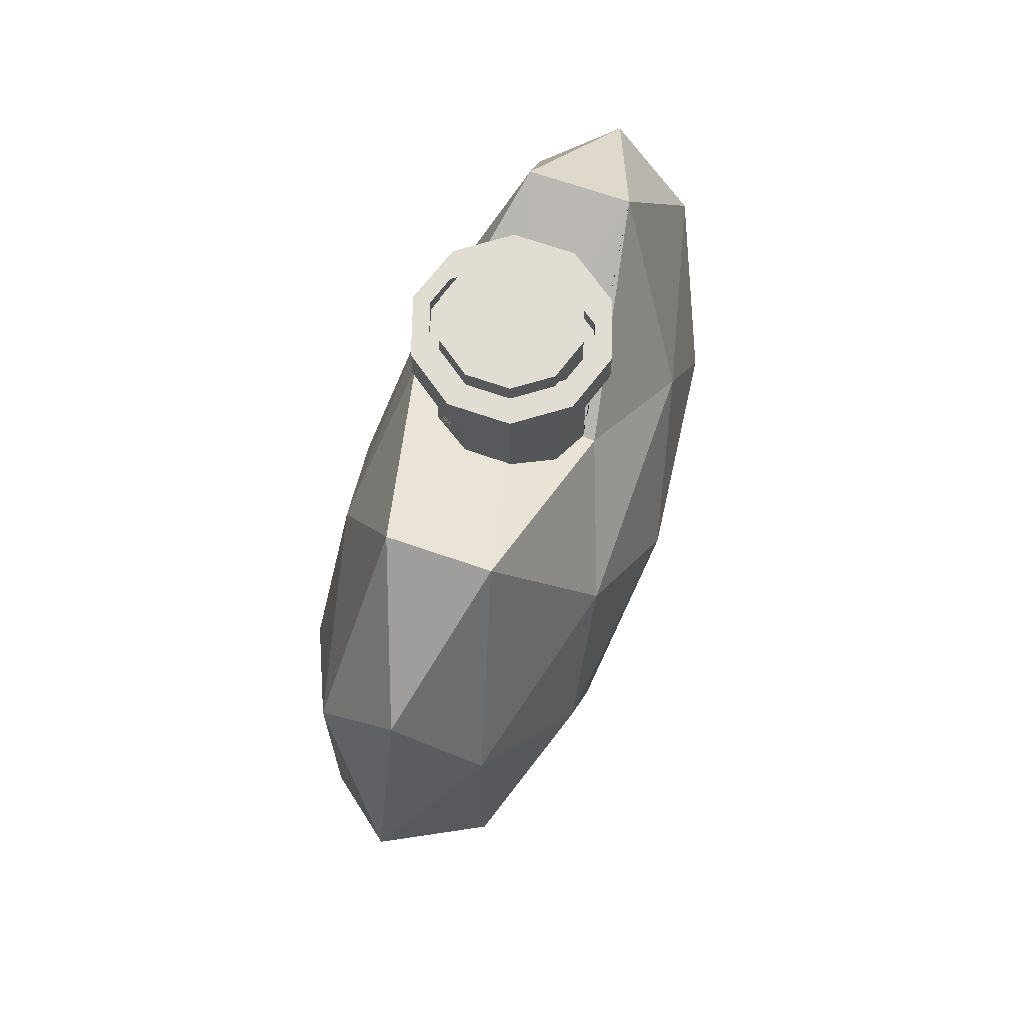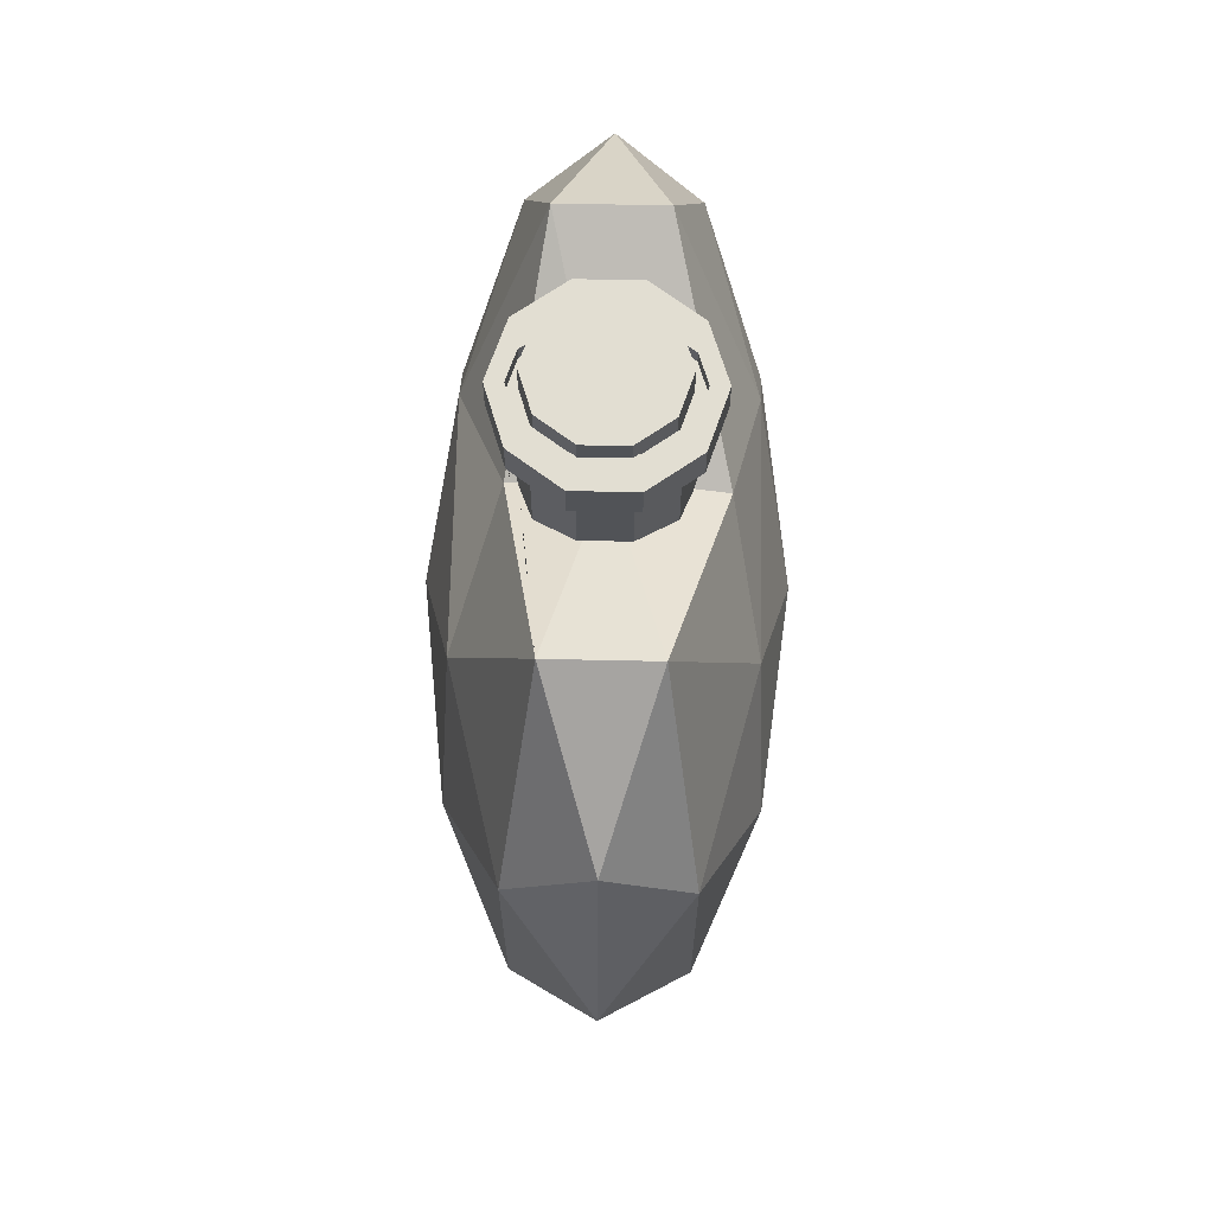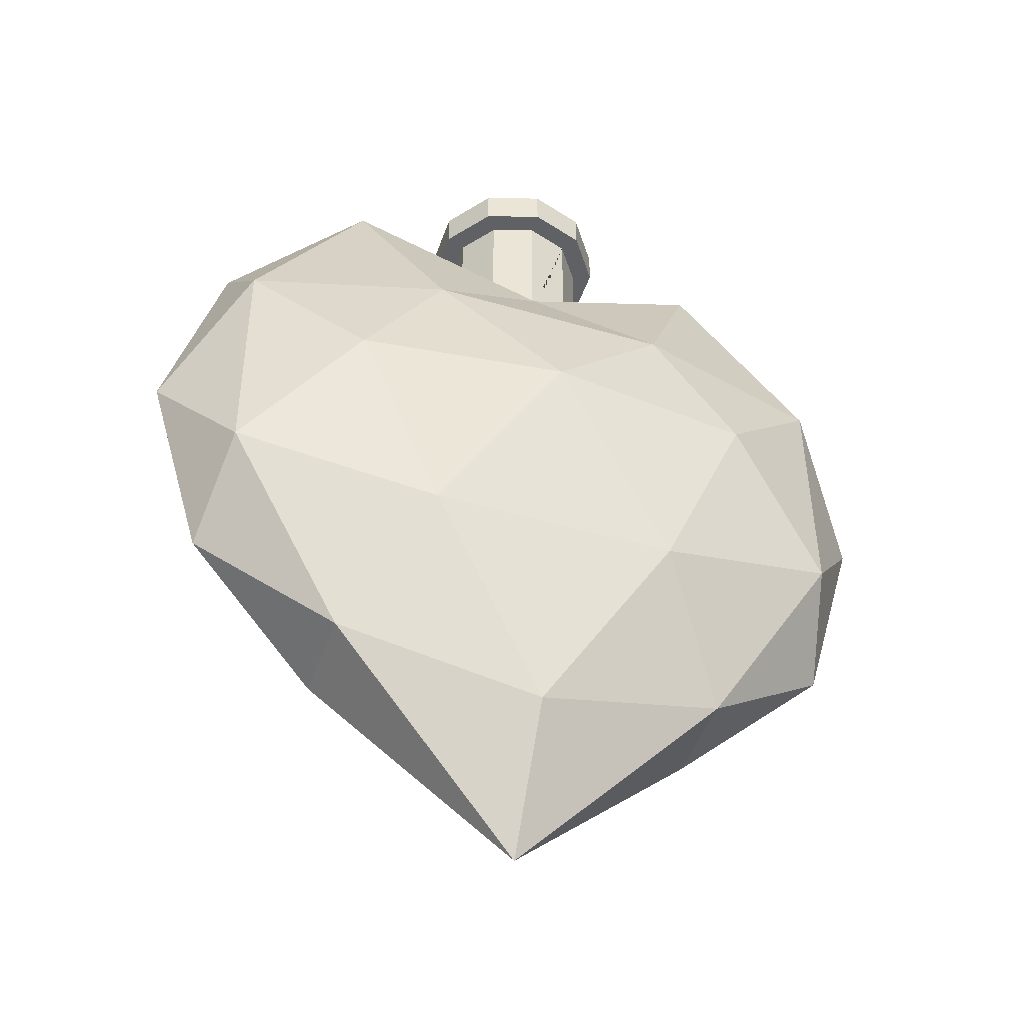
<metadata>
{"format":"obj","ext":"obj","renderer":"f3d","projection":"perspective","resolution":1024,"background":"white","views":[{"elev":68.3,"azim":109.2,"up":"+Y"},{"elev":67.8,"azim":-88.8,"up":"+Y"},{"elev":-46.1,"azim":161.3,"up":"+Y"}]}
</metadata>
<code>
o Icosphere
v -0.00415 -0.8949 0.1885
v -0.4624 0.002555 0.305
v -0.4624 0.002555 -0.305
v -0.00415 -0.8649 -0.1885
v 0.4624 -0.002555 0.305
v -0.02229 0.4908 0.2283
v 0.00415 0.461 -0.1885
v 0.4624 -0.002555 -0.305
v 0.7508 0.4583 0
v -0.7131 -0.2679 0.1793
v -0.2742 -0.4383 0.2901
v -0.004879 -1.156 0
v -0.4437 -0.7091 -0.1108
v -0.7101 0.2757 0.1793
v -0.7101 0.2757 -0.1793
v -0.2742 -0.4383 -0.2901
v 0.4358 -0.714 0.1108
v 0.4358 -0.714 -0.1108
v 0 0 0.3586
v 0.2694 -0.4413 0.2901
v -0.4358 0.714 0.1108
v -0.2694 0.2803 0.2901
v -0.2694 0.2803 -0.2901
v -0.4358 0.714 -0.1108
v 0.2694 -0.4413 -0.2901
v 0 0 -0.3586
v 0.7101 -0.2757 0.1793
v 0.004879 0.4846 0
v 0.2742 0.2773 -0.2901
v 0.7101 -0.2757 -0.1793
v 0.7131 0.2679 0.1793
v 0.4437 0.7091 0.1108
v 0.4437 0.7091 -0.1108
v 0.7131 0.2679 -0.1793
v 0.002438 0.2788 -0.2901
v 0.002438 0.2788 0.2901
v -0 0.4612 -0.1847
v -0 0.901 -0.1847
v 0.1086 0.4612 -0.1494
v 0.1086 0.901 -0.1494
v 0.1757 0.901 -0.05708
v 0.1757 0.4612 0.05708
v 0.1757 0.901 0.05708
v 0.1086 0.4612 0.1494
v 0.1086 0.901 0.1494
v -0 0.4612 0.1847
v -0 0.901 0.1847
v -0.1086 0.4612 0.1494
v -0.1086 0.901 0.1494
v -0.1757 0.4612 0.05708
v -0.1757 0.901 0.05708
v -0.1757 0.4612 -0.05708
v -0.1757 0.901 -0.05708
v -0.1086 0.4612 -0.1494
v -0.1086 0.901 -0.1494
v -0.00415 -0.8949 0.1885
v -0.4624 0.002555 0.305
v -0.4624 0.002555 -0.305
v -0.00415 -0.8649 -0.1885
v 0.4624 -0.002555 0.305
v -0.02229 0.4908 0.2283
v 0.00415 0.461 -0.1885
v 0.4624 -0.002555 -0.305
v 0.7508 0.4583 0
v -0.4437 -0.7091 0.1108
v -0.2742 -0.4383 0.2901
v -0.004879 -1.156 0
v -0.4437 -0.7091 -0.1108
v -0.7101 0.2757 0.1793
v -0.7131 -0.2679 -0.1793
v -0.7101 0.2757 -0.1793
v -0.2742 -0.4383 -0.2901
v 0.4358 -0.714 0.1108
v 0.4358 -0.714 -0.1108
v 0 0 0.3586
v 0.2694 -0.4413 0.2901
v -0.4358 0.714 0.1108
v -0.2694 0.2803 0.2901
v -0.2694 0.2803 -0.2901
v -0.4358 0.714 -0.1108
v 0.2694 -0.4413 -0.2901
v 0 0 -0.3586
v 0.7101 -0.2757 0.1793
v 0.2742 0.2773 0.2901
v 0.004879 0.4846 0
v 0.2742 0.2773 -0.2901
v 0.7101 -0.2757 -0.1793
v 0.7131 0.2679 0.1793
v 0.4437 0.7091 0.1108
v 0.4437 0.7091 -0.1108
v 0.7131 0.2679 -0.1793
v 0.002438 0.2788 -0.2901
v 0.002438 0.2788 0.2901
v -0 0.4612 -0.1847
v -0 0.901 -0.1847
v 0.1086 0.4612 -0.1494
v 0.1086 0.901 -0.1494
v 0.1757 0.4612 -0.05708
v 0.1757 0.901 -0.05708
v 0.1757 0.4612 0.05708
v 0.1757 0.901 0.05708
v 0.1086 0.4612 0.1494
v 0.1086 0.901 0.1494
v -0 0.4612 0.1847
v -0 0.901 0.1847
v -0.1086 0.4612 0.1494
v -0.1086 0.901 0.1494
v -0.1757 0.4612 0.05708
v -0.1757 0.901 0.05708
v -0.1757 0.4612 -0.05708
v -0.1757 0.901 -0.05708
v -0.1086 0.4612 -0.1494
v -0.1086 0.901 -0.1494
v -0.8536 -0.521 0
v -0.004718 -1.017 0.2143
v -0.5257 0.002905 0.3468
v -0.8477 0.5304 0
v -0.5257 0.002905 -0.3468
v -0.004718 -0.9833 -0.2143
v 0.5257 -0.002905 0.3468
v -0.02534 0.558 0.2596
v 0.004718 0.5241 -0.2143
v 0.5257 -0.002905 -0.3468
v 0.8477 -0.5304 0
v 0.8536 0.521 0
v -0.8107 -0.3045 0.2038
v -0.5045 -0.8062 0.126
v -0.3118 -0.4983 0.3298
v -0.005547 -1.314 0
v -0.5045 -0.8062 -0.126
v -1 0.005539 0
v -0.8073 0.3135 0.2038
v -0.8107 -0.3045 -0.2038
v -0.8073 0.3135 -0.2038
v -0.3118 -0.4983 -0.3298
v 0.4955 -0.8118 0.126
v 0.4955 -0.8118 -0.126
v 0 0 0.4077
v 0.3062 -0.5017 0.3298
v -0.4955 0.8118 0.126
v -0.3062 0.3187 0.3298
v -0.3062 0.3187 -0.3298
v -0.4955 0.8118 -0.126
v 0.3062 -0.5017 -0.3298
v 0 0 -0.4077
v 0.8073 -0.3135 0.2038
v 0.3118 0.3152 0.3298
v 0.3118 0.3152 -0.3298
v 0.8073 -0.3135 -0.2038
v 0.8107 0.3045 0.2038
v 1 -0.005539 0
v 0.5045 0.8062 0.126
v 0.5045 0.8062 -0.126
v 0.8107 0.3045 -0.2038
v 0.002772 0.3169 -0.3298
v 0.002772 0.3169 0.3298
v 0.1163 0.5243 -0.1687
v 0.1239 0.5243 -0.1692
v 0.1255 0.5295 -0.1671
v 0.1997 0.5824 -0.06489
v 0.1997 0.5843 -0.0492
v 0.08245 0.5243 -0.01959
v 0.1757 0.6363 -0.05708
v 0.1757 0.5243 -0.05708
v 0.1997 0.5843 0.0492
v 0.08245 0.5243 0.01959
v 0.1757 0.638 -0.04296
v 0.1997 0.5856 0.06489
v 0.05229 0.5243 0.193
v 0.1757 0.638 0.04296
v 0.1757 0.6392 0.05708
v 0.1757 0.5243 0.05708
v 0.1086 0.6142 0.1494
v 0.1086 0.5243 0.1494
v -0 0.564 0.1847
v -0 0.5243 0.1847
v 0.1086 0.5885 -0.1494
v 0.1086 0.5243 -0.1494
v 0.004839 0.528 -0.1831
v -0 0.5243 -0.1847
v -0 0.5305 -0.1847
v -0.01582 0.5558 0.1796
v -0.1086 0.5243 0.1494
v -0.1086 0.606 0.1494
v -0.1086 0.595 -0.1494
v -0.1086 0.5243 -0.1494
v -0.1757 0.5243 0.05708
v -0.1757 0.6449 0.05708
v -0.1234 0.5255 -0.1699
v -0.1221 0.5243 -0.1703
v -0.106 0.5243 -0.1691
v -0.1267 0.5362 -0.1654
v -0.1997 0.5894 -0.06489
v -0.1997 0.5911 -0.05144
v -0.07136 0.5243 -0.01917
v -0.1757 0.6438 -0.05708
v -0.1757 0.5243 -0.05708
v -0.1997 0.5911 0.05144
v -0.07136 0.5243 0.01917
v -0.1757 0.6453 -0.04556
v -0.1757 0.6453 0.04556
v -0.1997 0.5906 0.06489
v -0.08254 0.5243 0.1832
v 0.007844 0.4585 -0.1899
v 0.1086 0.5225 -0.1494
v 0.00417 0.4616 -0.1834
v 0.1111 0.5243 -0.1459
v 0.166 0.5243 -0.07034
v 0.1516 0.6191 -0.09024
v 0.1757 0.5243 0.04069
v 0.05695 0.5243 0.1662
v -0.01646 0.4895 0.1794
v 0.117 0.5164 0.1378
v 0.1182 0.5243 0.1362
v 0.1333 0.6234 0.1154
v 0.1506 0.7369 0.09154
v 0.01559 0.5243 0.1796
v -0 0.498 0.1847
v 0.06572 0.7274 0.1634
v 0.02866 0.5773 0.1754
v 0.09298 0.5243 -0.1545
v 0.0811 0.5725 -0.1584
v 0.08081 0.5736 -0.1585
v 0.00417 0.4616 -0.1834
v -0 0.4638 -0.1847
v 0.05695 0.5243 0.1662
v 0.04654 0.5195 0.1696
v -0.01559 0.5243 -0.1796
v -0.02005 0.5424 -0.1782
v -0.09494 0.5164 0.1539
v -0.09298 0.5243 0.1545
v -0.01646 0.4895 0.1794
v -0.08086 0.5243 0.1584
v -0.07703 0.5889 0.1597
v -0.07593 0.5934 0.16
v -0.1019 0.5243 -0.1516
v -0.06402 0.7205 -0.1639
v -0.1182 0.5243 -0.1362
v -0.1509 0.7387 -0.09115
v -0.1315 0.6117 -0.1178
v -0.1499 0.63 0.09252
v -0.166 0.5243 0.07034
v -0 0.4638 -0.1847
v -0.1019 0.5243 -0.1516
v -0.1757 0.5243 -0.04069
v -0.08086 0.5243 0.1584
v -0.02005 0.5424 -0.1782
v 0.02866 0.5773 0.1754
v -0.1315 0.6117 -0.1178
v -0.1757 0.6453 -0.009285
v -0.1499 0.63 0.09252
v -0.07703 0.5889 0.1597
v 0.1333 0.6234 0.1154
v 0.1757 0.638 0.01118
v 0.0811 0.5725 -0.1584
v 0.1516 0.6191 -0.09024
v 0.1398 0.901 -0.1924
v -0 0.901 -0.2378
v 0.2261 0.901 -0.07348
v 0.2261 0.901 0.07348
v 0.1398 0.901 0.1924
v -0 0.901 0.2378
v -0.1398 0.901 0.1924
v -0.2261 0.901 0.07348
v -0.2261 0.901 -0.07348
v -0.1398 0.901 -0.1924
v 0.1398 0.9923 -0.1924
v -0 0.9923 -0.2378
v 0.2261 0.9923 -0.07348
v 0.2261 0.9923 0.07348
v 0.1398 0.9923 0.1924
v -0 0.9923 0.2378
v -0.1398 0.9923 0.1924
v -0.2261 0.9923 0.07348
v -0.2261 0.9923 -0.07348
v -0.1398 0.9923 -0.1924
v 0.07048 0.9923 -0.1733
v -0 0.9923 -0.1962
v 0.1464 0.9923 -0.06877
v 0.1464 0.9923 0.06877
v 0.07048 0.9923 0.1733
v -0 0.9923 0.1962
v -0.07048 0.9923 0.1733
v -0.1464 0.9923 0.06877
v -0.1464 0.9923 -0.06877
v -0.07048 0.9923 -0.1733
v 0.1398 0.9923 -0.1924
v -0 0.9923 -0.2378
v 0.2261 0.9923 -0.07348
v 0.2261 0.9923 0.07348
v 0.1398 0.9923 0.1924
v -0 0.9923 0.2378
v -0.1398 0.9923 0.1924
v -0.2261 0.9923 0.07348
v -0.2261 0.9923 -0.07348
v -0.1398 0.9923 -0.1924
v 0.1464 0.9554 -0.06877
v -0.1464 0.9554 -0.06877
v 0.1464 0.9554 0.06877
v 0.07048 0.9554 0.1733
v -0.1464 0.9554 0.06877
v 0.07048 0.9554 -0.1733
v -0.07048 0.9554 -0.1733
v -0.07048 0.9554 0.1733
v -0 0.9554 -0.1962
v -0 0.9554 0.1962
f 1 17 12
f 2 19 11
f 3 23 15
f 1 20 17
f 4 18 25
f 5 31 27
f 7 157 159 160 161 162
f 30 34 8
f 34 9 33
f 29 33 159 158 7 204
f 28 166 165 32 6 212
f 32 9 31
f 26 35 23
f 24 193 194
f 24 194 21
f 21 198 202
f 22 6 36
f 22 36 19
f 20 5 27
f 25 26 16
f 16 26 3
f 23 7 190 189 24
f 23 24 15
f 21 6 22
f 21 22 14
f 14 22 2
f 19 20 11
f 17 18 12
f 13 4 16
f 10 2 11
f 37 39 221 180 225
f 42 44 174 214 172
f 44 46 217 174
f 46 48 183 231 176 233 232 218
f 48 50 242 183
f 52 54 238 197
f 54 37 228 186
f 37 54 39
f 56 73 67
f 56 76 73
f 59 74 81
f 60 88 83
f 87 91 63
f 91 64 90
f 86 90 159 158 62
f 89 64 88
f 84 88 60
f 81 87 63
f 82 92 79
f 80 193 194
f 80 194 198 77
f 77 198 202
f 78 61 93
f 78 93 75
f 81 82 72
f 79 62 190 189 80
f 79 80 71
f 77 61 78
f 77 78 69
f 69 78 57
f 75 76 66
f 66 76 56
f 73 74 67
f 68 59 72
f 70 72 58
f 67 59 68
f 65 66 56
f 103 105 262 261
f 94 112 96
f 114 127 126
f 115 127 129
f 114 126 131
f 114 131 133
f 114 133 130
f 115 129 136
f 116 128 138
f 117 132 140
f 118 134 142
f 119 135 144
f 115 136 139
f 116 138 141
f 117 140 143
f 118 142 145
f 119 144 137
f 120 146 150
f 121 147 152
f 122 179 255 177 256 163 167 153
f 123 148 154
f 124 149 151
f 151 154 125
f 151 149 154
f 149 123 154
f 154 153 125
f 154 148 153
f 148 122 153
f 153 152 125
f 153 167 254 170 152
f 152 150 125
f 152 147 150
f 147 120 150
f 150 151 125
f 150 146 151
f 146 124 151
f 137 149 124
f 137 144 149
f 144 123 149
f 145 148 123
f 145 142 155 148
f 142 122 148 155
f 143 200 196 249 185 247 181 179 122
f 143 140 201 250 200
f 140 121 182 252 184 251 188 201
f 141 156 147 121
f 141 138 147 156
f 138 120 147
f 139 146 120
f 139 136 146
f 136 124 146
f 144 145 123
f 144 135 145
f 135 118 145
f 142 143 122
f 142 134 143
f 134 117 143
f 140 141 121
f 140 132 141
f 132 116 141
f 138 139 120
f 138 128 139
f 128 115 139
f 136 137 124
f 136 129 137
f 129 119 137
f 130 135 119
f 130 133 135
f 133 118 135
f 133 134 118
f 133 131 134
f 131 117 134
f 131 132 117
f 131 126 132
f 126 116 132
f 129 130 119
f 129 127 130
f 127 114 130
f 126 128 116
f 126 127 128
f 127 115 128
f 173 103 215 216 101 171 253
f 184 107 105 175 182 252
f 188 109 107 184 251
f 185 113 111 196 249
f 196 111 200
f 175 105 103 173 248
f 171 101 170
f 170 171 253 173 248 175 182 121 152
f 191 62 224 225 236
f 163 99 97 177 256
f 181 95 229 237 113 185 247
f 159 90 160
f 177 97 95 181 179 255
f 174 173 215 171 172 214
f 45 43 171 215
f 35 29 204 7
f 200 111 109 201 250
f 109 188 201
f 32 165 161
f 165 166 162 161
f 166 28 162
f 42 172 210
f 172 171 170 167 163 164 210
f 171 43 170
f 43 41 167 170
f 102 106 104
f 183 184 234 182 175 176 231
f 159 33 160
f 162 28 206 205 207
f 41 43 53
f 45 47 49
f 55 38 40
f 50 48 44 42
f 48 46 44
f 52 197 245
f 197 196 200 201 188 187 245
f 53 51 201 200
f 170 101 99 167 254
f 99 163 167
f 192 193 24
f 7 206 243 244 195
f 206 28 195 244 243
f 54 186 238
f 186 185 240 196 197 238
f 164 163 209 177 178 208
f 40 177 209
f 187 188 241 184 183 242
f 246 199 28 212
f 193 80 192
f 159 157 7 158
f 80 189 192
f 190 62 191
f 101 216 215 103
f 192 24 189
f 107 109 264 263
f 97 99 259 257
f 105 107 263 262
f 111 113 266 265
f 35 26 29
f 178 177 222 179 181 180 221
f 177 40 38 181 179 222
f 194 198 21
f 195 28 199
f 37 225 236 180 181 229 185 186 228
f 225 180 236
f 181 38 229
f 46 218 227 226 176 175 220 173 174 217
f 95 113 55 237 229
f 101 103 261 260
f 264 265 275 274
f 258 257 267 268
f 260 261 271 270
f 263 264 274 273
f 266 258 268 276
f 259 260 270 269
f 113 95 258 266
f 99 101 260 259
f 109 111 265 264
f 95 97 257 258
f 271 272 292 291
f 274 275 295 294
f 268 267 287 288
f 270 271 291 290
f 273 274 294 293
f 276 268 288 296
f 261 262 272 271
f 257 259 269 267
f 265 266 276 275
f 262 263 273 272
f 285 286 303 298
f 277 279 297 302
f 281 282 306 300
f 284 285 298 301
f 278 277 302 305
f 280 281 300 299
f 267 269 289 287
f 275 276 296 295
f 272 273 293 292
f 269 270 290 289
f 277 278 288 287
f 279 277 287 289
f 280 279 289 290
f 281 280 290 291
f 282 281 291 292
f 283 282 292 293
f 284 283 293 294
f 285 284 294 295
f 286 285 295 296
f 278 286 296 288
f 302 297 298 303
f 303 305 302
f 301 300 304
f 304 300 306
f 299 298 297
f 300 301 298 299
f 282 283 304 306
f 279 280 299 297
f 286 278 305 303
f 283 284 301 304
l 98 208
l 97 209
l 100 210
l 28 169
l 166 211
l 32 168
l 213 214
l 44 213
l 102 213
l 43 216
l 176 217
l 104 217
l 96 221
l 222 223
l 95 223
l 38 223
l 219 220
l 45 219
l 103 219
l 94 228
l 180 228
l 47 235
l 105 235
l 230 231
l 48 230
l 106 230
l 234 235
l 112 238
l 107 241
l 108 242
l 53 239
l 111 239
l 239 240
l 110 245
l 28 203
l 85 203
l 85 227
o Icosphere.001
v -0.7531 -0.4583 0
v -0.006527 -0.8949 0.1885
v -0.4648 0.002555 0.305
v -0.748 0.2814 0
v -0.4648 0.002555 -0.305
v -0.006527 -0.8649 -0.1885
v 0.46 -0.002555 0.305
v 0.46 -0.002555 -0.305
v 0.7433 -0.4666 0
v 0.7484 0.2642 0
v -0.7155 -0.2679 0.1793
v -0.4461 -0.7091 0.1108
v -0.2766 -0.4383 0.2901
v -0.007256 -1.156 0
v -0.4461 -0.7091 -0.1108
v -0.8819 0.004872 0
v -0.7125 0.2757 0.1793
v -0.7155 -0.2679 -0.1793
v -0.7125 0.2757 -0.1793
v -0.2766 -0.4383 -0.2901
v 0.4335 -0.714 0.1108
v 0.4335 -0.714 -0.1108
v -0.002377 0 0.3586
v 0.267 -0.4413 0.2901
v -0.2717 0.2803 0.2901
v -0.2717 0.2803 -0.2901
v 0.267 -0.4413 -0.2901
v -0.002377 0 -0.3586
v 0.7077 -0.2757 0.1793
v 0.2719 0.2773 0.2901
v 0.2719 0.2773 -0.2901
v 0.7077 -0.2757 -0.1793
v 0.7107 0.2679 0.1793
v 0.8772 -0.004872 0
v 0.7107 0.2679 -0.1793
v 6.1e-05 0.2788 -0.2901
v 6.1e-05 0.2788 0.2901
f 307 318 317
f 308 318 320
f 307 317 322
f 307 322 324
f 307 324 321
f 308 320 327
f 309 319 329
f 311 325 332
f 312 326 333
f 308 327 330
f 309 329 331
f 311 332 334
f 312 333 328
f 313 335 339
f 314 337 341
f 315 338 340
f 340 341 316
f 340 338 341
f 338 314 341
f 336 313 339
f 339 340 316
f 339 335 340
f 335 315 340
f 328 338 315
f 328 333 338
f 333 314 338
f 334 337 314
f 334 332 342 337
f 331 329 336 343
f 329 313 336
f 330 335 313
f 330 327 335
f 327 315 335
f 333 334 314
f 333 326 334
f 326 311 334
f 323 309 331
f 329 330 313
f 329 319 330
f 319 308 330
f 327 328 315
f 327 320 328
f 320 312 328
f 321 326 312
f 321 324 326
f 324 311 326
f 324 325 311
f 324 322 325
f 322 310 325
f 322 323 310
f 322 317 323
f 317 309 323
f 320 321 312
f 320 318 321
f 318 307 321
f 317 319 309
f 317 318 319
f 318 308 319
f 310 323 331 343 336 339 316 341 337 342 332 325
o Cylinder
v 0.006042 0.9148 -0.1713
v 0.006042 1.045 -0.1713
v 0.106 0.9148 -0.1388
v 0.106 1.045 -0.1388
v 0.1677 0.9148 -0.0538
v 0.1677 1.045 -0.0538
v 0.1677 0.9148 0.05127
v 0.1677 1.045 0.05127
v 0.106 0.9148 0.1363
v 0.106 1.045 0.1363
v 0.006042 0.9148 0.1687
v 0.006042 1.045 0.1687
v -0.09388 0.9148 0.1363
v -0.09388 1.045 0.1363
v -0.1556 0.9148 0.05127
v -0.1556 1.045 0.05127
v -0.1556 0.9148 -0.0538
v -0.1556 1.045 -0.0538
v -0.09388 0.9148 -0.1388
v -0.09388 1.045 -0.1388
f 344 345 347 346
f 346 347 349 348
f 348 349 351 350
f 350 351 353 352
f 352 353 355 354
f 354 355 357 356
f 356 357 359 358
f 358 359 361 360
f 347 345 363 361 359 357 355 353 351 349
f 360 361 363 362
f 362 363 345 344
f 344 346 348 350 352 354 356 358 360 362

</code>
